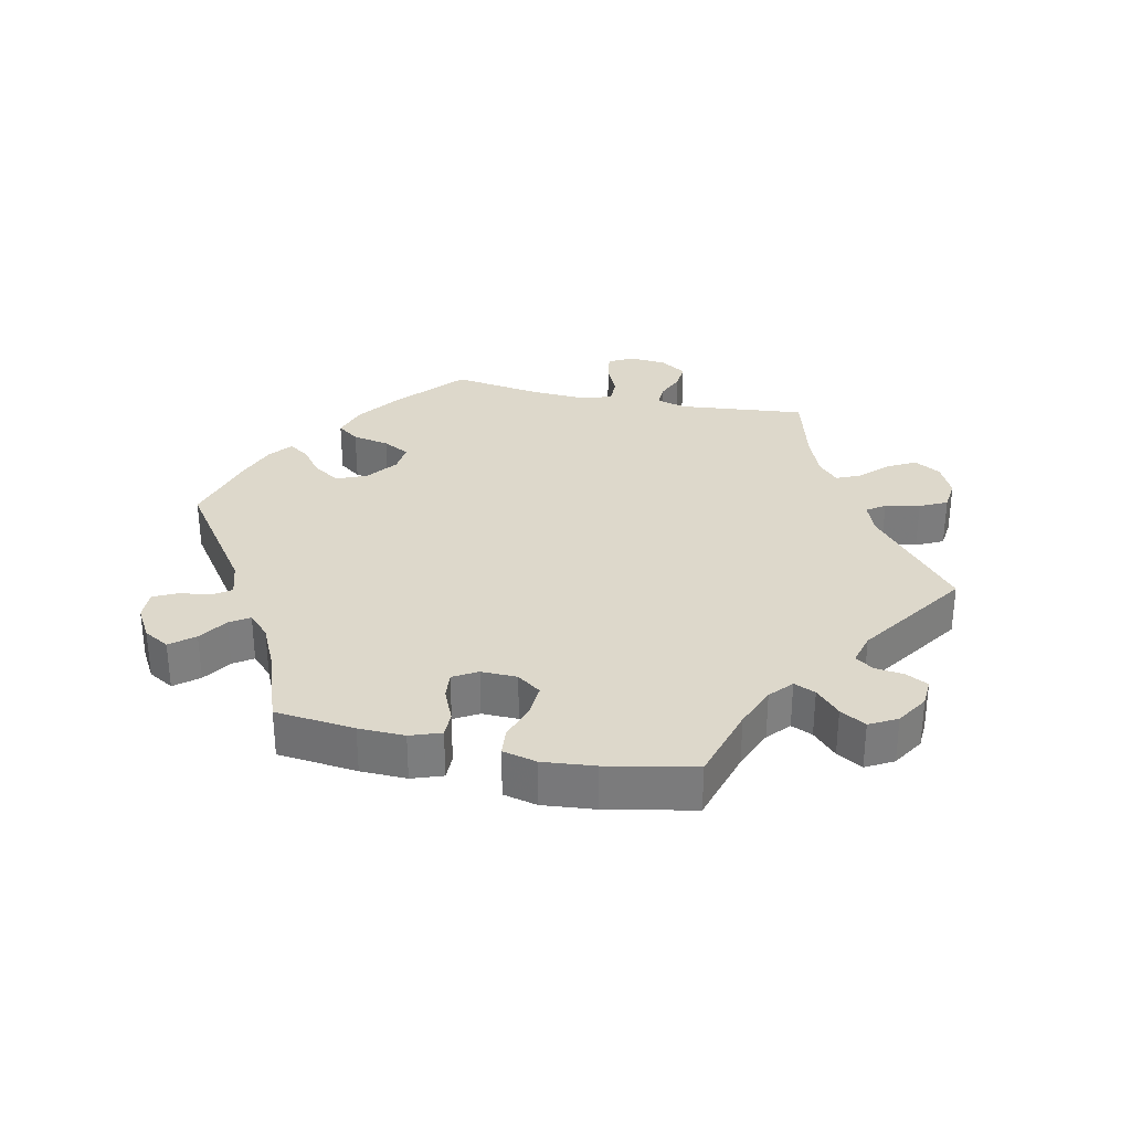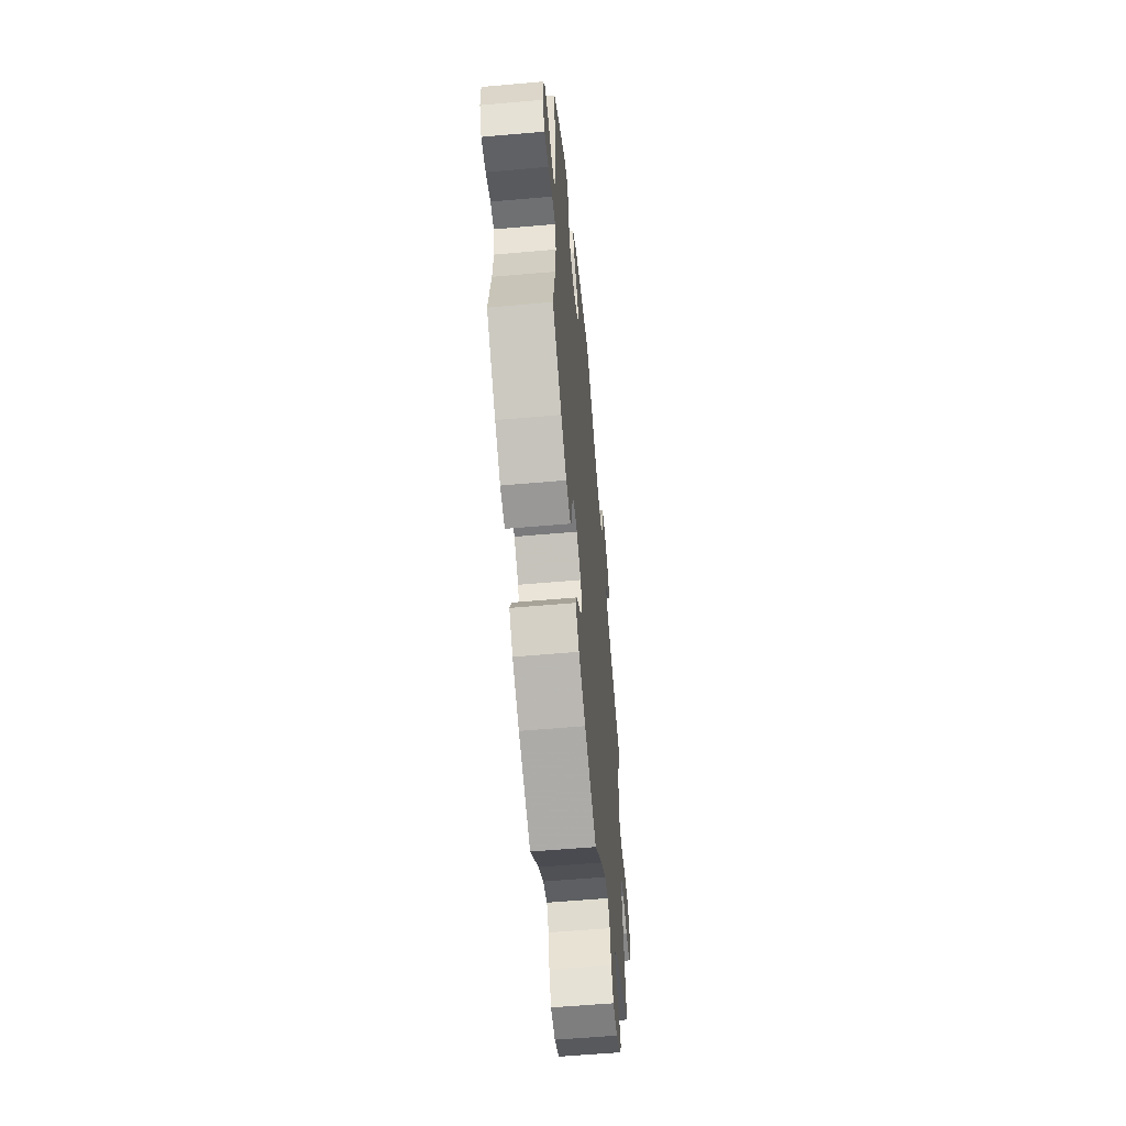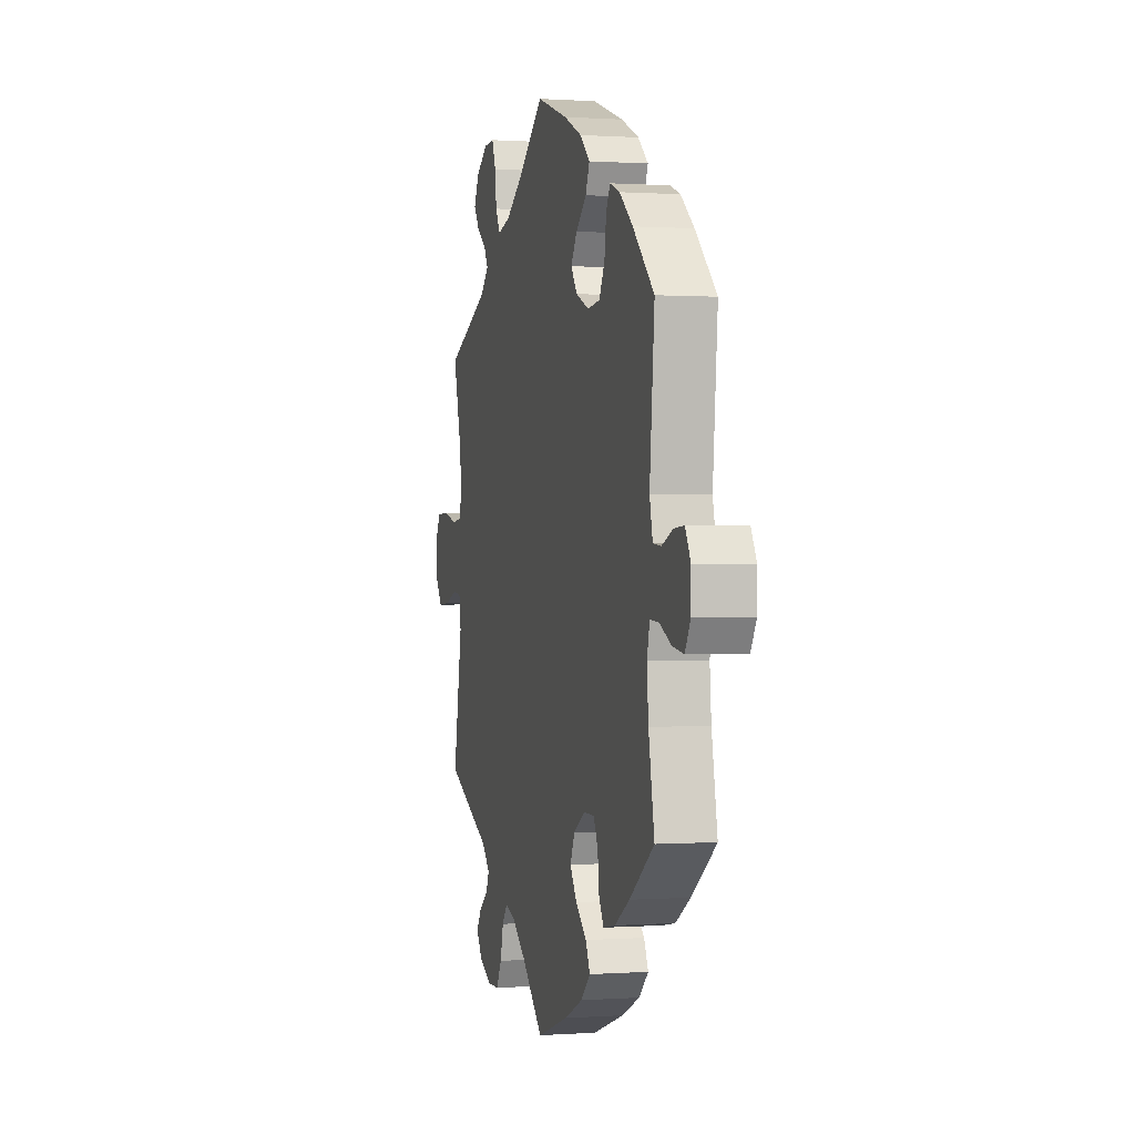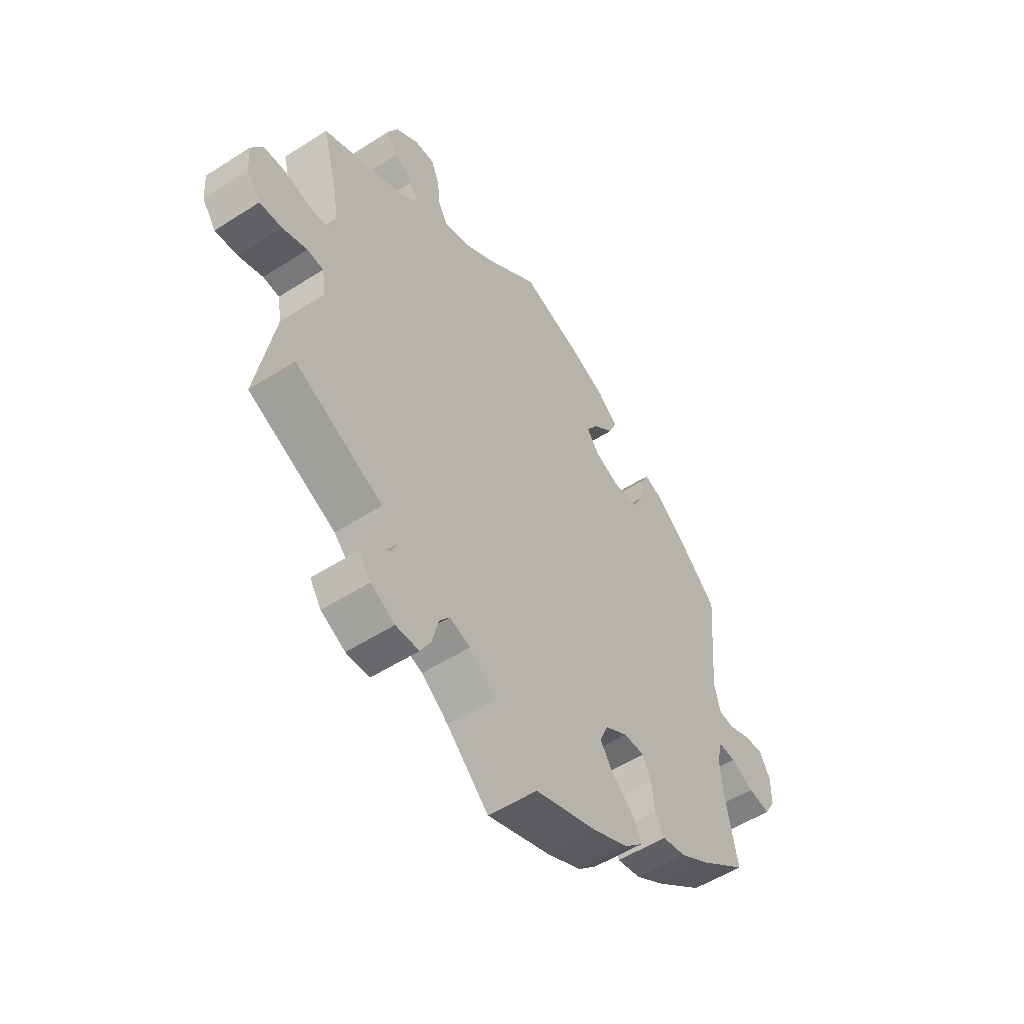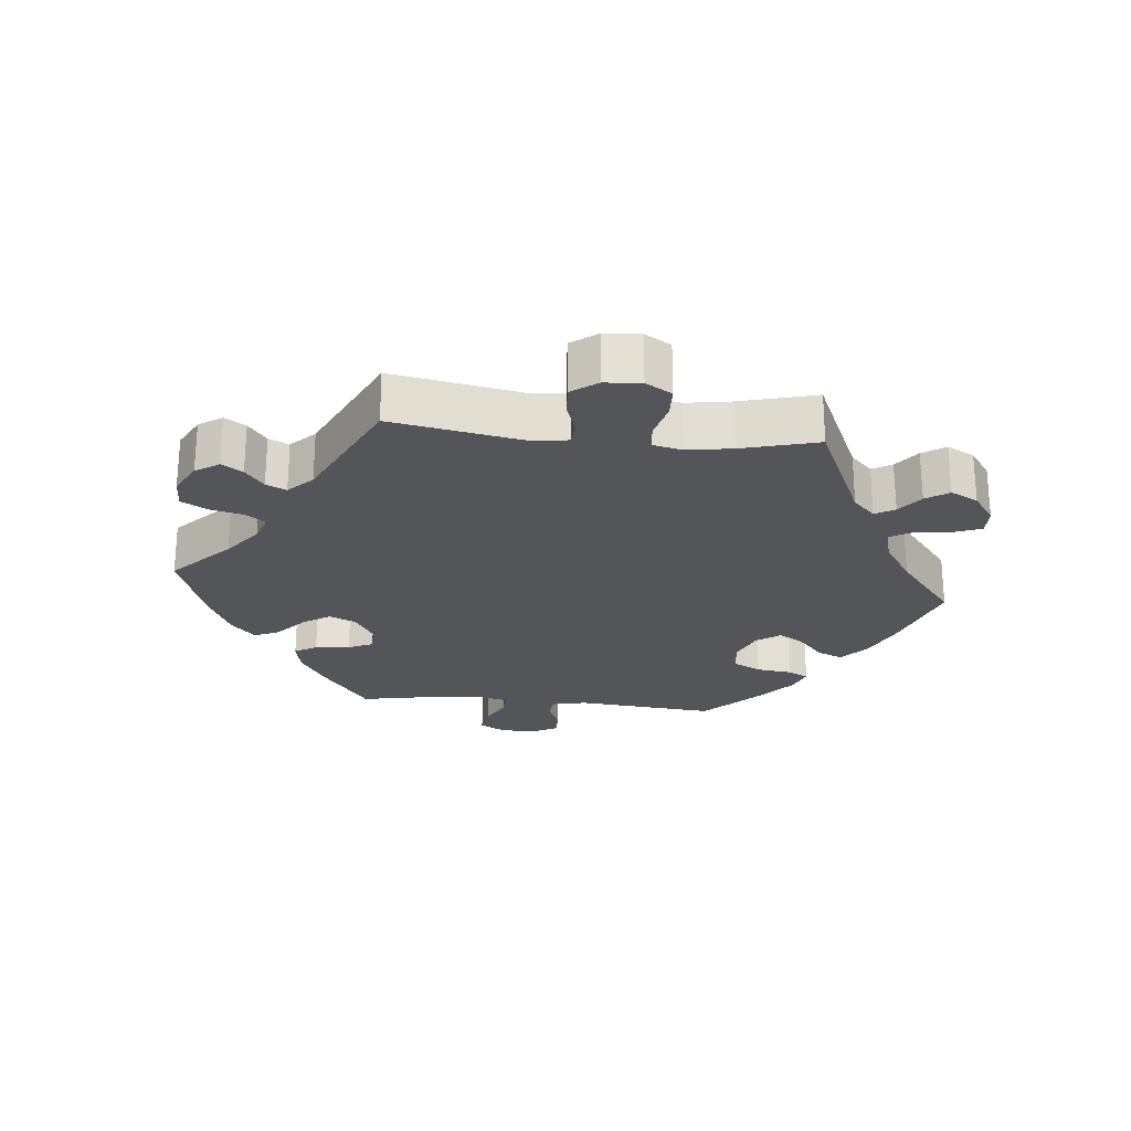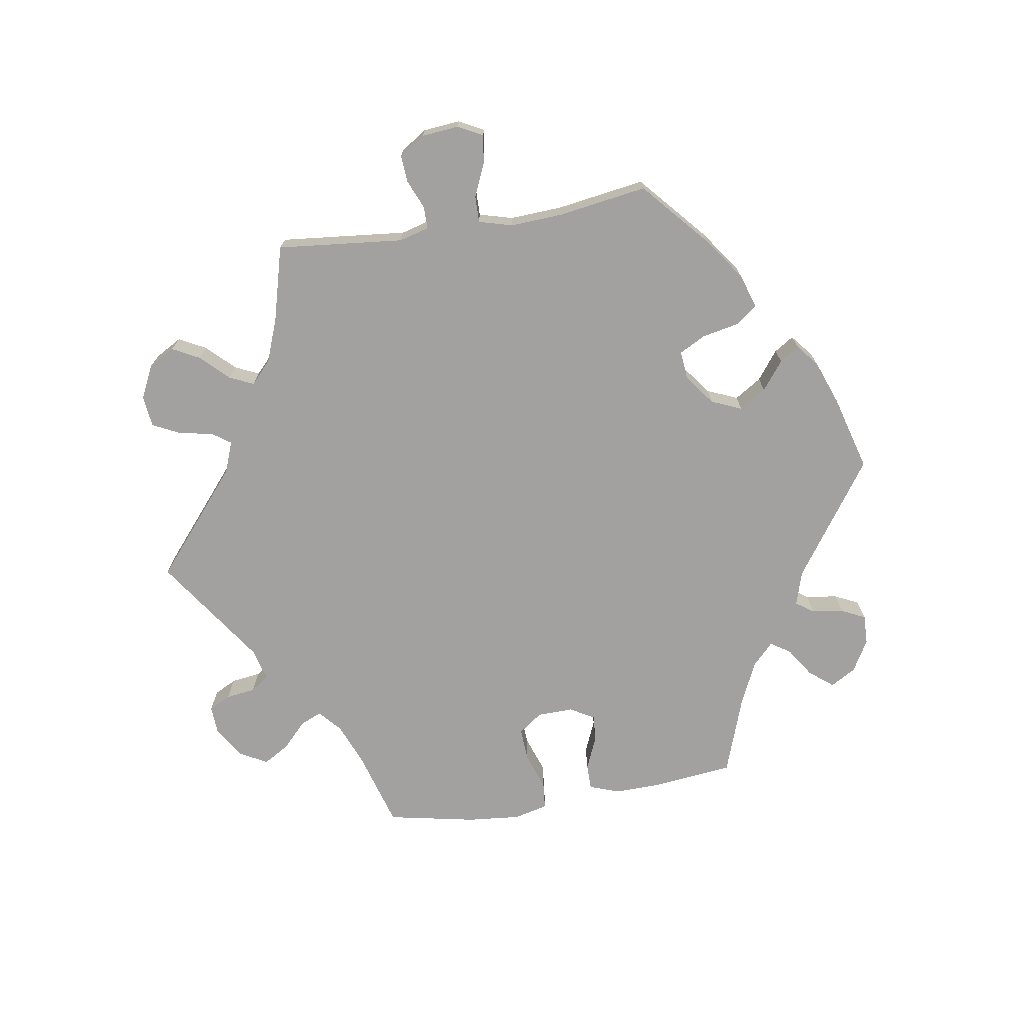
<metadata>
{"format":"obj","ext":"obj","renderer":"f3d","projection":"perspective","resolution":1024,"background":"white","views":[{"elev":31.5,"azim":162.1,"up":"+Y"},{"elev":-58.2,"azim":95.2,"up":"+Z"},{"elev":0.4,"azim":75.5,"up":"+Z"},{"elev":-53.6,"azim":-55.6,"up":"+Z"},{"elev":-24.3,"azim":-95.8,"up":"+Y"},{"elev":-72.3,"azim":-20.8,"up":"+Y"}]}
</metadata>
<code>
v -0.327 0.07 0.367
v -0.294 0.07 0.4
v -0.311 0.07 0.429
v -0.348 0.07 0.457
v -0.371 0.07 0.491
v -0.35 0.07 0.532
v -0.305 0.07 0.564
v -0.263 0.07 0.566
v -0.247 0.07 0.525
v -0.241 0.07 0.472
v -0.222 0.07 0.438
v -0.172 0.07 0.451
v -0.106 0.07 0.494
v -0.001 0.07 0.578
v 0.124 0.07 0.536
v 0.195 0.07 0.504
v 0.235 0.07 0.468
v 0.219 0.07 0.431
v 0.177 0.07 0.394
v 0.153 0.07 0.356
v 0.178 0.07 0.321
v 0.23 0.07 0.299
v 0.279 0.07 0.305
v 0.301 0.07 0.347
v 0.308 0.07 0.4
v 0.324 0.07 0.431
v 0.364 0.07 0.416
v 0.417 0.07 0.372
v 0.501 0.07 0.29
v 0.482 0.07 0.081
v 0.494 0.07 0.029
v 0.526 0.07 0.026
v 0.57 0.07 0.044
v 0.61 0.07 0.047
v 0.631 0.07 0.008
v 0.631 0.07 -0.046
v 0.609 0.07 -0.084
v 0.564 0.07 -0.077
v 0.518 0.07 -0.054
v 0.483 0.07 -0.052
v 0.472 0.07 -0.096
v 0.478 0.07 -0.166
v 0.501 0.07 -0.288
v 0.404 0.07 -0.359
v 0.345 0.07 -0.395
v 0.297 0.07 -0.404
v 0.278 0.07 -0.371
v 0.272 0.07 -0.319
v 0.255 0.07 -0.282
v 0.213 0.07 -0.282
v 0.167 0.07 -0.31
v 0.149 0.07 -0.35
v 0.176 0.07 -0.391
v 0.22 0.07 -0.429
v 0.237 0.07 -0.466
v 0.199 0.07 -0.502
v 0.127 0.07 -0.535
v 0 0.07 -0.578
v -0.086 0.07 -0.496
v -0.14 0.07 -0.454
v -0.182 0.07 -0.44
v -0.203 0.07 -0.468
v -0.215 0.07 -0.518
v -0.237 0.07 -0.557
v -0.284 0.07 -0.558
v -0.333 0.07 -0.532
v -0.356 0.07 -0.497
v -0.336 0.07 -0.466
v -0.301 0.07 -0.439
v -0.287 0.07 -0.409
v -0.322 0.07 -0.374
v -0.5 0.07 -0.289
v -0.464 0.07 -0.09
v -0.472 0.07 -0.041
v -0.505 0.07 -0.038
v -0.555 0.07 -0.055
v -0.6 0.07 -0.058
v -0.628 0.07 -0.02
v -0.632 0.07 0.034
v -0.609 0.07 0.073
v -0.563 0.07 0.075
v -0.508 0.07 0.061
v -0.469 0.07 0.065
v -0.459 0.07 0.109
v -0.47 0.07 0.177
v -0.5 0.07 0.289
v -0.327 0 0.367
v -0.294 0 0.4
v -0.311 0 0.429
v -0.348 0 0.457
v -0.371 0 0.491
v -0.35 0 0.532
v -0.305 0 0.564
v -0.263 0 0.566
v -0.247 0 0.525
v -0.241 0 0.472
v -0.222 0 0.438
v -0.172 0 0.451
v -0.106 0 0.494
v -0.001 0 0.578
v 0.124 0 0.536
v 0.195 0 0.504
v 0.235 0 0.468
v 0.219 0 0.431
v 0.177 0 0.394
v 0.153 0 0.356
v 0.178 0 0.321
v 0.23 0 0.299
v 0.279 0 0.305
v 0.301 0 0.347
v 0.308 0 0.4
v 0.324 0 0.431
v 0.364 0 0.416
v 0.417 0 0.372
v 0.501 0 0.29
v 0.482 0 0.081
v 0.494 0 0.029
v 0.526 0 0.026
v 0.57 0 0.044
v 0.61 0 0.047
v 0.631 0 0.008
v 0.631 0 -0.046
v 0.609 0 -0.084
v 0.564 0 -0.077
v 0.518 0 -0.054
v 0.483 0 -0.052
v 0.472 0 -0.096
v 0.478 0 -0.166
v 0.501 0 -0.288
v 0.404 0 -0.359
v 0.345 0 -0.395
v 0.297 0 -0.404
v 0.278 0 -0.371
v 0.272 0 -0.319
v 0.255 0 -0.282
v 0.213 0 -0.282
v 0.167 0 -0.31
v 0.149 0 -0.35
v 0.176 0 -0.391
v 0.22 0 -0.429
v 0.237 0 -0.466
v 0.199 0 -0.502
v 0.127 0 -0.535
v 0 0 -0.578
v -0.086 0 -0.496
v -0.14 0 -0.454
v -0.182 0 -0.44
v -0.203 0 -0.468
v -0.215 0 -0.518
v -0.237 0 -0.557
v -0.284 0 -0.558
v -0.333 0 -0.532
v -0.356 0 -0.497
v -0.336 0 -0.466
v -0.301 0 -0.439
v -0.287 0 -0.409
v -0.322 0 -0.374
v -0.5 0 -0.289
v -0.464 0 -0.09
v -0.472 0 -0.041
v -0.505 0 -0.038
v -0.555 0 -0.055
v -0.6 0 -0.058
v -0.628 0 -0.02
v -0.632 0 0.034
v -0.609 0 0.073
v -0.563 0 0.075
v -0.508 0 0.061
v -0.469 0 0.065
v -0.459 0 0.109
v -0.47 0 0.177
v -0.5 0 0.289
f 85 86 1
f 84 85 1 2
f 83 84 2
f 79 80 81 82
f 79 82 83
f 78 79 83
f 75 76 77 78
f 74 75 78 83
f 73 74 83 2
f 71 72 73 2
f 66 67 68 69
f 66 69 70
f 65 66 70
f 62 63 64 65
f 61 62 65 70
f 56 57 58 59
f 56 59 60
f 53 54 55 56
f 52 53 56 60
f 51 52 60 61
f 45 46 47 48
f 45 48 49
f 42 43 44 45
f 41 42 45 49
f 40 41 49 50
f 36 37 38 39
f 36 39 40
f 35 36 40
f 32 33 34 35
f 31 32 35 40
f 30 31 40 50
f 24 25 26 27
f 23 24 27 28
f 16 17 18 19
f 16 19 20
f 13 14 15 16
f 12 13 16 20
f 11 12 20 21
f 7 8 9 10
f 7 10 11
f 6 7 11
f 3 4 5 6
f 2 3 6 11
f 23 28 29 30
f 22 23 30 50
f 51 61 70 71
f 22 50 51 71
f 21 22 71
f 2 11 21 71
f 87 172 171
f 88 87 171 170
f 88 170 169
f 168 167 166 165
f 169 168 165
f 169 165 164
f 164 163 162 161
f 169 164 161 160
f 88 169 160 159
f 88 159 158 157
f 155 154 153 152
f 156 155 152
f 156 152 151
f 151 150 149 148
f 156 151 148 147
f 145 144 143 142
f 146 145 142
f 142 141 140 139
f 146 142 139 138
f 147 146 138 137
f 134 133 132 131
f 135 134 131
f 131 130 129 128
f 135 131 128 127
f 136 135 127 126
f 125 124 123 122
f 126 125 122
f 126 122 121
f 121 120 119 118
f 126 121 118 117
f 136 126 117 116
f 113 112 111 110
f 114 113 110 109
f 105 104 103 102
f 106 105 102
f 102 101 100 99
f 106 102 99 98
f 107 106 98 97
f 96 95 94 93
f 97 96 93
f 97 93 92
f 92 91 90 89
f 97 92 89 88
f 116 115 114 109
f 136 116 109 108
f 157 156 147 137
f 157 137 136 108
f 157 108 107
f 157 107 97 88
f 1 87 88 2
f 2 88 89 3
f 3 89 90 4
f 4 90 91 5
f 5 91 92 6
f 6 92 93 7
f 7 93 94 8
f 8 94 95 9
f 9 95 96 10
f 10 96 97 11
f 11 97 98 12
f 12 98 99 13
f 13 99 100 14
f 14 100 101 15
f 15 101 102 16
f 16 102 103 17
f 17 103 104 18
f 18 104 105 19
f 19 105 106 20
f 20 106 107 21
f 21 107 108 22
f 22 108 109 23
f 23 109 110 24
f 24 110 111 25
f 25 111 112 26
f 26 112 113 27
f 27 113 114 28
f 28 114 115 29
f 29 115 116 30
f 30 116 117 31
f 31 117 118 32
f 32 118 119 33
f 33 119 120 34
f 34 120 121 35
f 35 121 122 36
f 36 122 123 37
f 37 123 124 38
f 38 124 125 39
f 39 125 126 40
f 40 126 127 41
f 41 127 128 42
f 42 128 129 43
f 43 129 130 44
f 44 130 131 45
f 45 131 132 46
f 46 132 133 47
f 47 133 134 48
f 48 134 135 49
f 49 135 136 50
f 50 136 137 51
f 51 137 138 52
f 52 138 139 53
f 53 139 140 54
f 54 140 141 55
f 55 141 142 56
f 56 142 143 57
f 57 143 144 58
f 58 144 145 59
f 59 145 146 60
f 60 146 147 61
f 61 147 148 62
f 62 148 149 63
f 63 149 150 64
f 64 150 151 65
f 65 151 152 66
f 66 152 153 67
f 67 153 154 68
f 68 154 155 69
f 69 155 156 70
f 70 156 157 71
f 71 157 158 72
f 72 158 159 73
f 73 159 160 74
f 74 160 161 75
f 75 161 162 76
f 76 162 163 77
f 77 163 164 78
f 78 164 165 79
f 79 165 166 80
f 80 166 167 81
f 81 167 168 82
f 82 168 169 83
f 83 169 170 84
f 84 170 171 85
f 85 171 172 86
f 86 172 87 1

</code>
